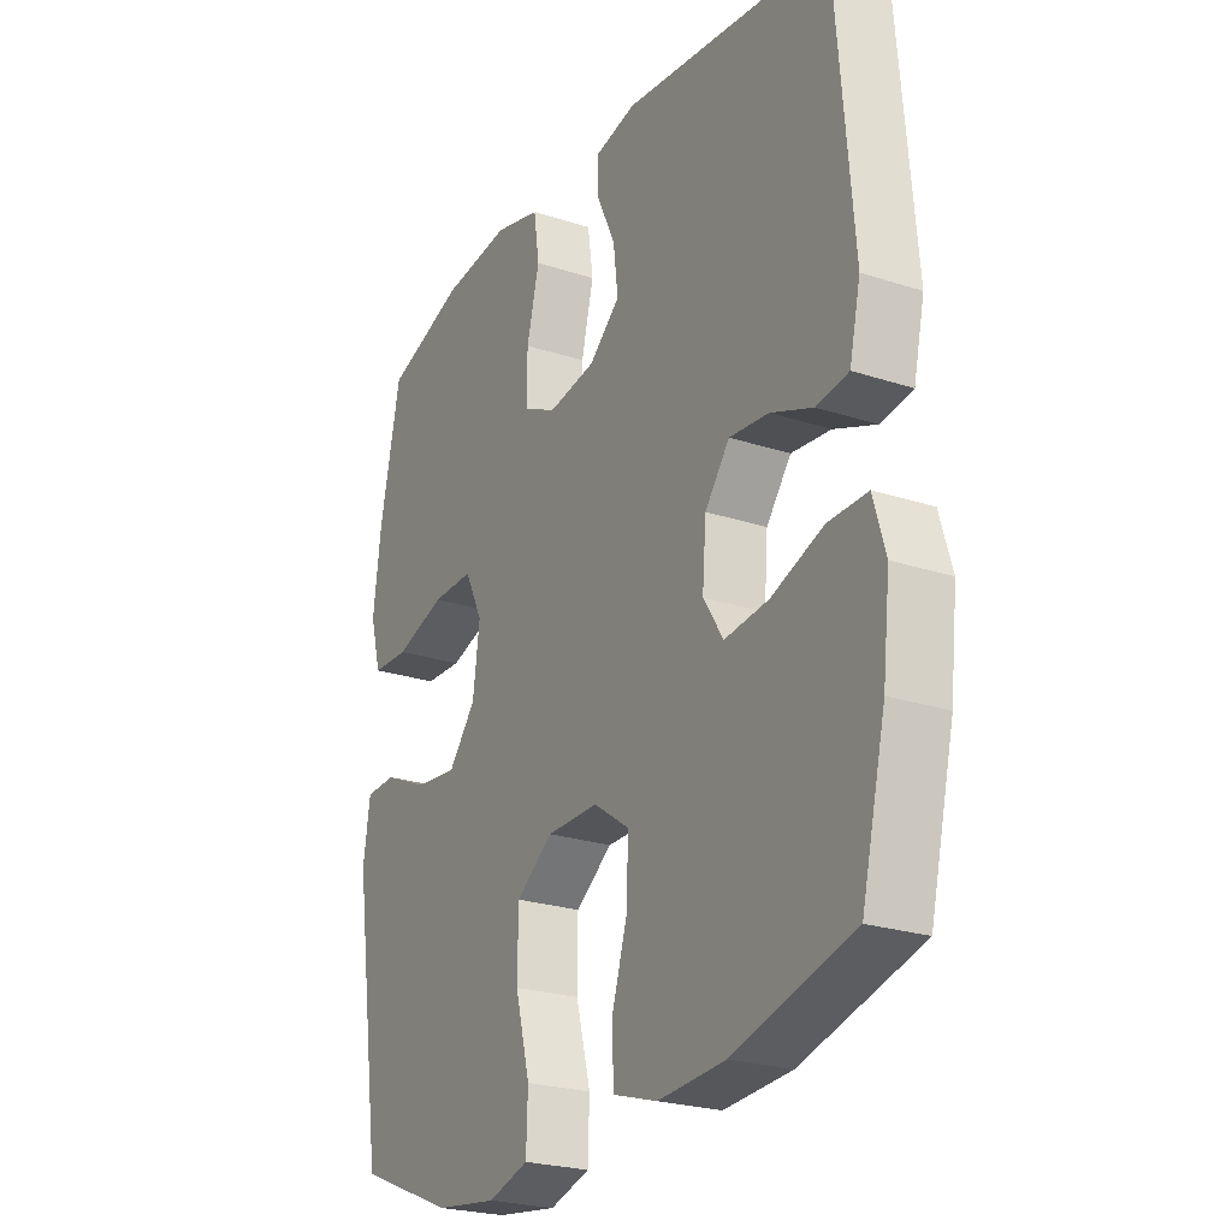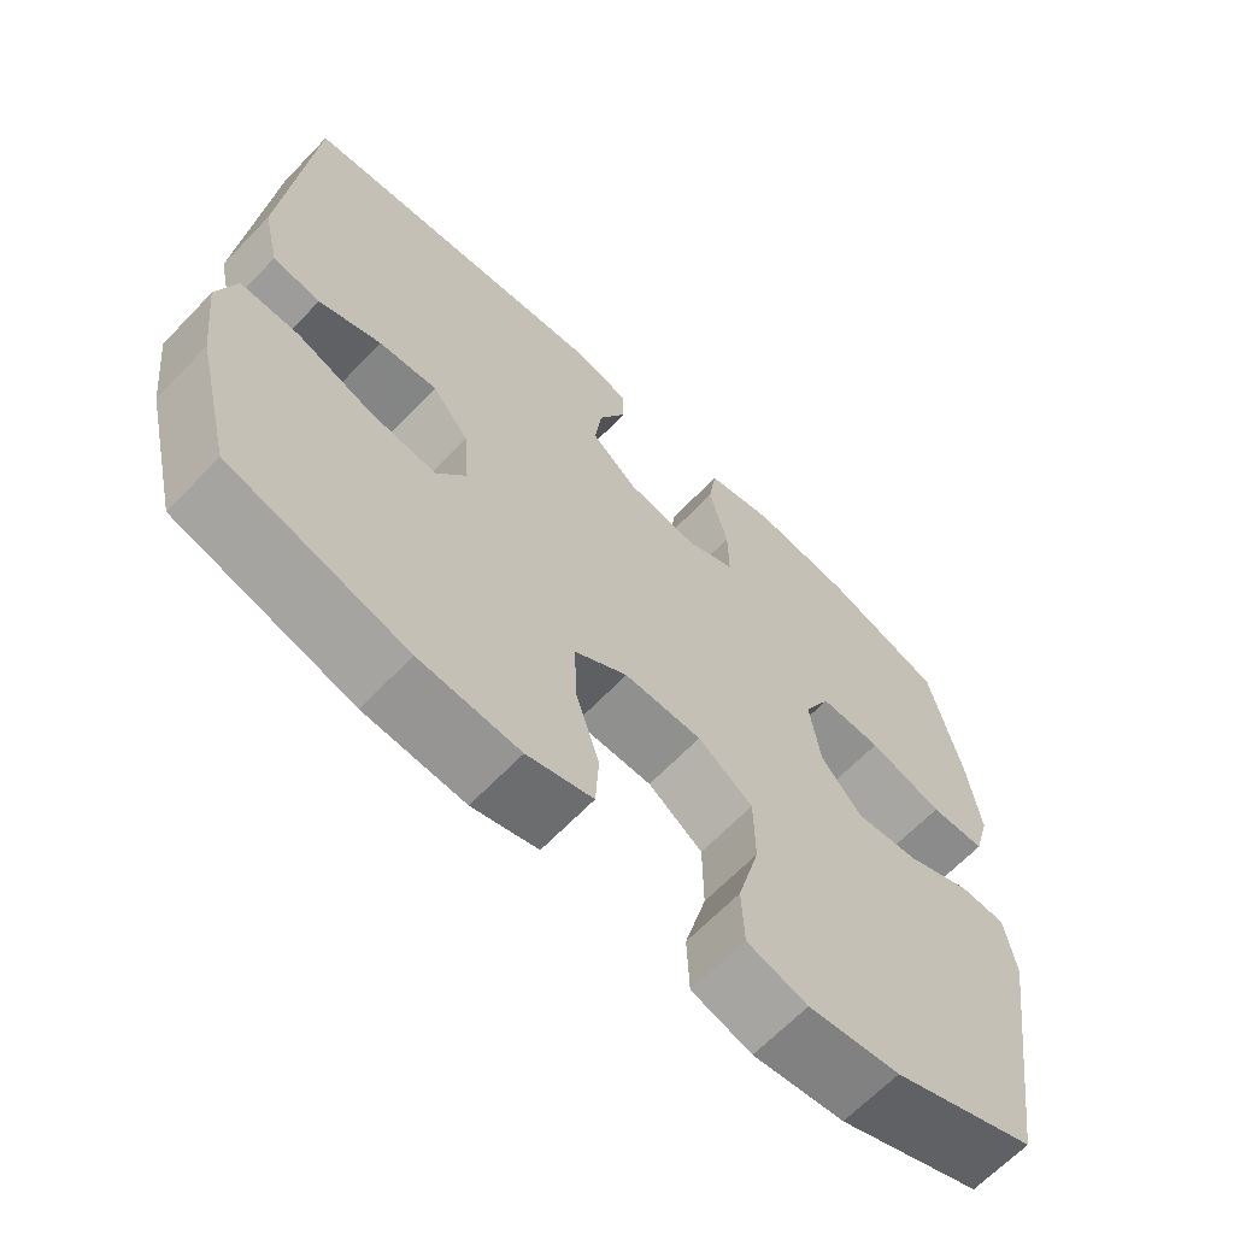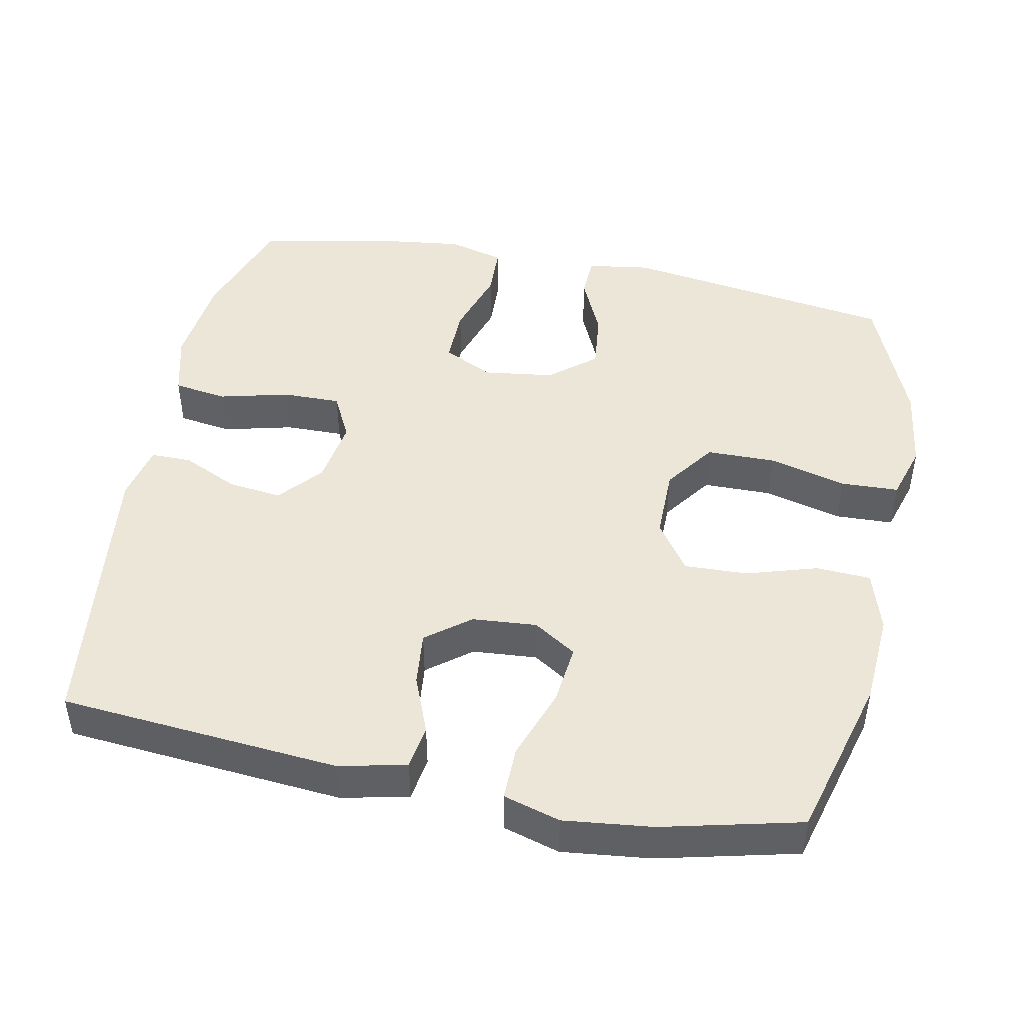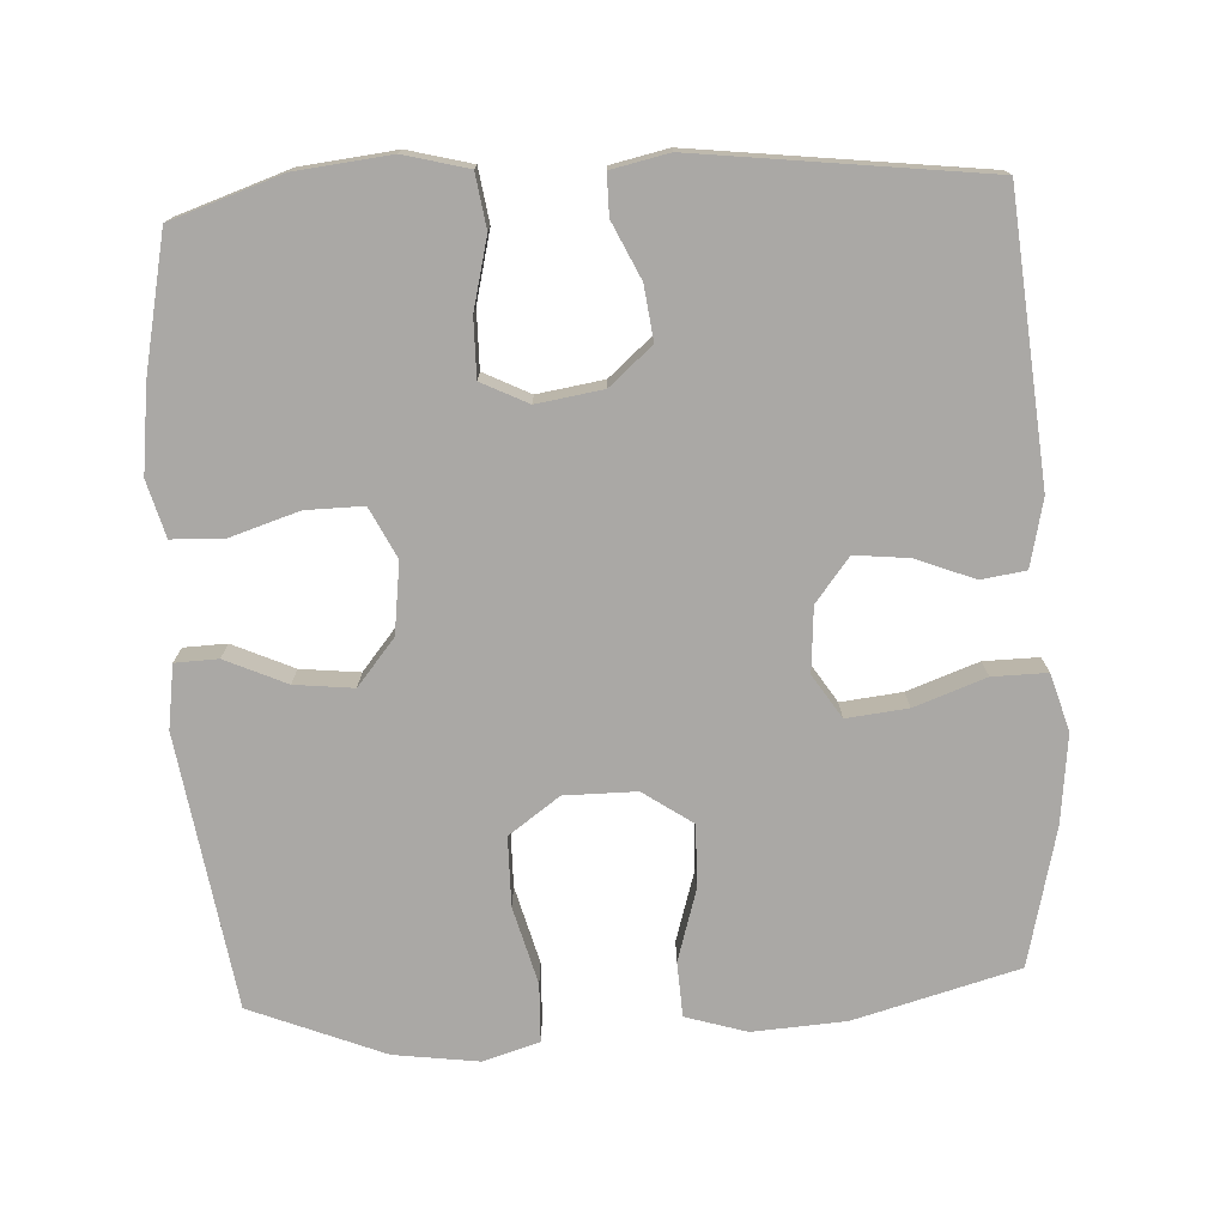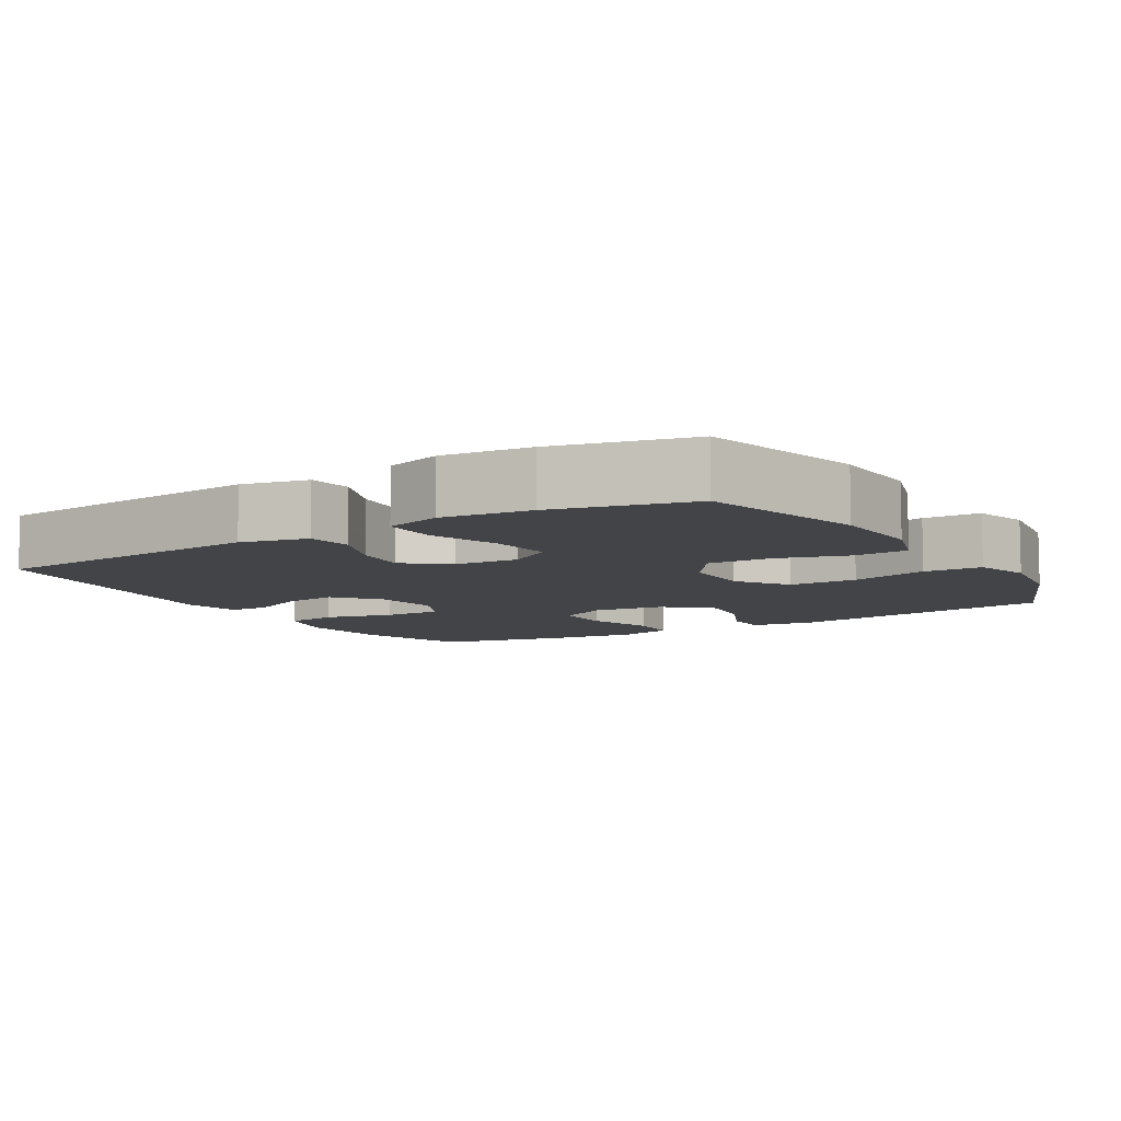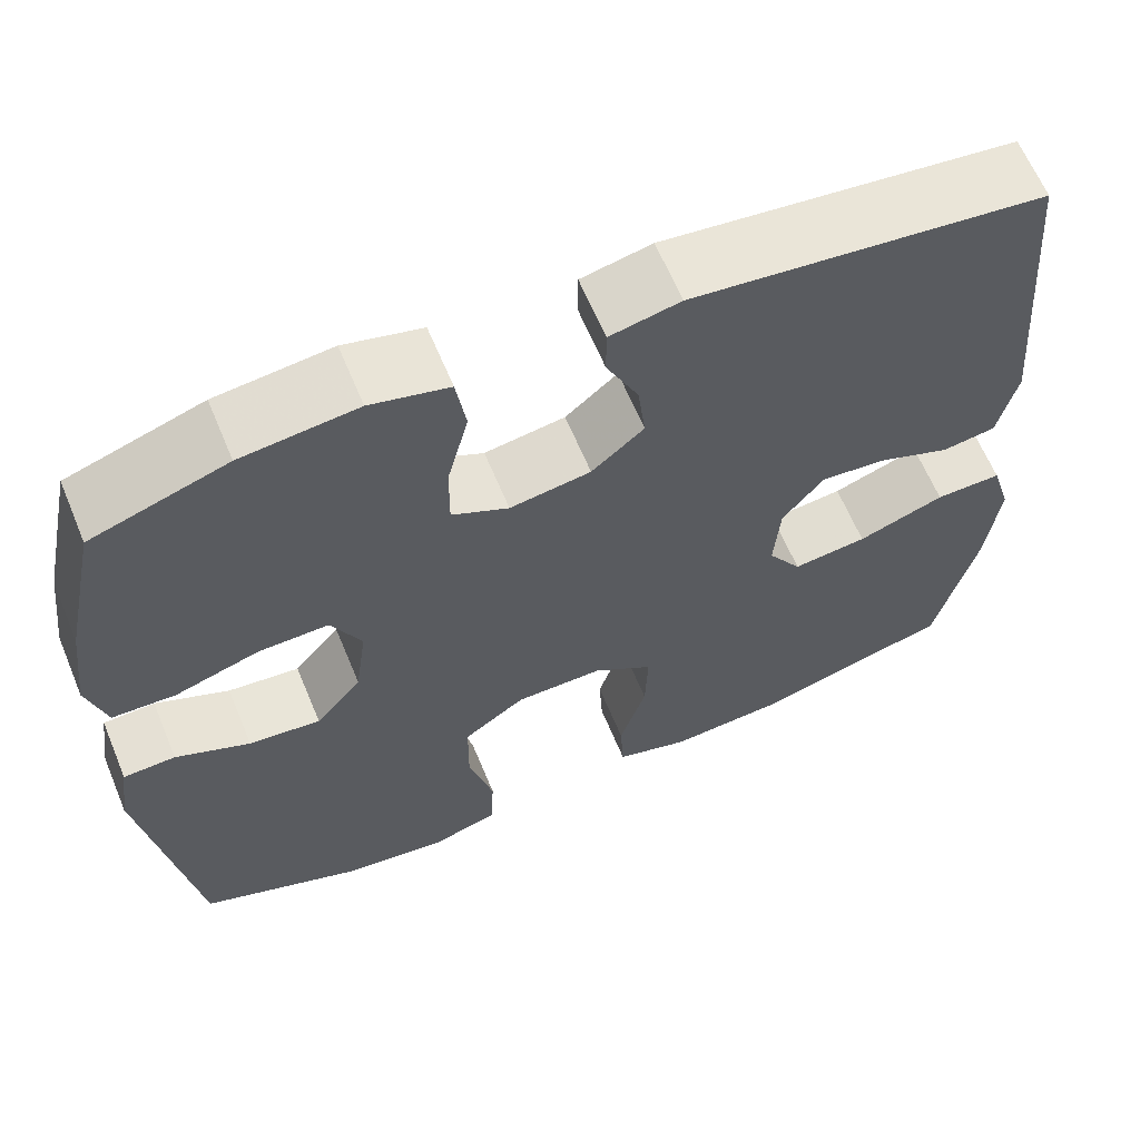
<metadata>
{"format":"obj","ext":"obj","renderer":"f3d","projection":"perspective","resolution":1024,"background":"white","views":[{"elev":-24.2,"azim":61.5,"up":"+Z"},{"elev":-65.5,"azim":136.1,"up":"+Z"},{"elev":46.1,"azim":101.4,"up":"+Y"},{"elev":-75.1,"azim":3.2,"up":"+Y"},{"elev":-8.3,"azim":121.1,"up":"+Y"},{"elev":63.7,"azim":-22.6,"up":"+Z"}]}
</metadata>
<code>
v -0.5 0.07 -0.5
v -0.556 0.07 -0.124
v -0.543 0.07 -0.037
v -0.484 0.07 -0.035
v -0.4 0.07 -0.073
v -0.319 0.07 -0.082
v -0.267 0.07 -0.019
v -0.254 0.07 0.078
v -0.288 0.07 0.147
v -0.367 0.07 0.146
v -0.462 0.07 0.116
v -0.533 0.07 0.119
v -0.554 0.07 0.196
v -0.539 0.07 0.315
v -0.5 0.07 0.5
v -0.348 0.07 0.551
v -0.218 0.07 0.565
v -0.13 0.07 0.542
v -0.119 0.07 0.468
v -0.143 0.07 0.372
v -0.144 0.07 0.292
v -0.08 0.07 0.26
v 0.011 0.07 0.274
v 0.07 0.07 0.325
v 0.061 0.07 0.399
v 0.025 0.07 0.476
v 0.025 0.07 0.532
v 0.104 0.07 0.549
v 0.5 0.07 0.5
v 0.533 0.07 0.114
v 0.512 0.07 0.022
v 0.451 0.07 0.013
v 0.371 0.07 0.045
v 0.296 0.07 0.053
v 0.249 0.07 -0.007
v 0.242 0.07 -0.096
v 0.28 0.07 -0.155
v 0.364 0.07 -0.146
v 0.462 0.07 -0.111
v 0.537 0.07 -0.11
v 0.56 0.07 -0.188
v 0.546 0.07 -0.31
v 0.5 0.07 -0.5
v 0.274 0.07 -0.561
v 0.146 0.07 -0.569
v 0.062 0.07 -0.543
v 0.058 0.07 -0.468
v 0.088 0.07 -0.37
v 0.091 0.07 -0.283
v 0.023 0.07 -0.236
v -0.076 0.07 -0.236
v -0.146 0.07 -0.286
v -0.147 0.07 -0.381
v -0.119 0.07 -0.488
v -0.122 0.07 -0.568
v -0.199 0.07 -0.591
v -0.316 0.07 -0.575
v -0.5 0 -0.5
v -0.556 0 -0.124
v -0.543 0 -0.037
v -0.484 0 -0.035
v -0.4 0 -0.073
v -0.319 0 -0.082
v -0.267 0 -0.019
v -0.254 0 0.078
v -0.288 0 0.147
v -0.367 0 0.146
v -0.462 0 0.116
v -0.533 0 0.119
v -0.554 0 0.196
v -0.539 0 0.315
v -0.5 0 0.5
v -0.348 0 0.551
v -0.218 0 0.565
v -0.13 0 0.542
v -0.119 0 0.468
v -0.143 0 0.372
v -0.144 0 0.292
v -0.08 0 0.26
v 0.011 0 0.274
v 0.07 0 0.325
v 0.061 0 0.399
v 0.025 0 0.476
v 0.025 0 0.532
v 0.104 0 0.549
v 0.5 0 0.5
v 0.533 0 0.114
v 0.512 0 0.022
v 0.451 0 0.013
v 0.371 0 0.045
v 0.296 0 0.053
v 0.249 0 -0.007
v 0.242 0 -0.096
v 0.28 0 -0.155
v 0.364 0 -0.146
v 0.462 0 -0.111
v 0.537 0 -0.11
v 0.56 0 -0.188
v 0.546 0 -0.31
v 0.5 0 -0.5
v 0.274 0 -0.561
v 0.146 0 -0.569
v 0.062 0 -0.543
v 0.058 0 -0.468
v 0.088 0 -0.37
v 0.091 0 -0.283
v 0.023 0 -0.236
v -0.076 0 -0.236
v -0.146 0 -0.286
v -0.147 0 -0.381
v -0.119 0 -0.488
v -0.122 0 -0.568
v -0.199 0 -0.591
v -0.316 0 -0.575
f 3 4 5
f 2 3 5
f 1 2 5
f 57 1 5
f 56 57 5
f 55 56 5
f 54 55 5
f 53 54 5
f 52 53 5 6
f 51 52 6 7
f 50 51 7 8
f 49 50 8 9
f 46 47 48
f 45 46 48
f 44 45 48
f 43 44 48
f 42 43 48
f 41 42 48
f 40 41 48
f 39 40 48
f 38 39 48
f 37 38 48 49
f 36 37 49 9
f 31 32 33
f 30 31 33
f 29 30 33
f 28 29 33
f 27 28 33
f 26 27 33
f 25 26 33
f 24 25 33 34
f 23 24 34 35
f 18 19 20
f 17 18 20
f 16 17 20
f 15 16 20
f 14 15 20
f 13 14 20
f 12 13 20
f 11 12 20
f 10 11 20
f 9 10 20 21
f 35 36 9
f 23 35 9
f 22 23 9
f 9 21 22
f 62 61 60
f 62 60 59
f 62 59 58
f 62 58 114
f 62 114 113
f 62 113 112
f 62 112 111
f 62 111 110
f 63 62 110 109
f 64 63 109 108
f 65 64 108 107
f 66 65 107 106
f 105 104 103
f 105 103 102
f 105 102 101
f 105 101 100
f 105 100 99
f 105 99 98
f 105 98 97
f 105 97 96
f 105 96 95
f 106 105 95 94
f 66 106 94 93
f 90 89 88
f 90 88 87
f 90 87 86
f 90 86 85
f 90 85 84
f 90 84 83
f 90 83 82
f 91 90 82 81
f 92 91 81 80
f 77 76 75
f 77 75 74
f 77 74 73
f 77 73 72
f 77 72 71
f 77 71 70
f 77 70 69
f 77 69 68
f 77 68 67
f 78 77 67 66
f 66 93 92
f 66 92 80
f 66 80 79
f 79 78 66
f 1 58 59 2
f 2 59 60 3
f 3 60 61 4
f 4 61 62 5
f 5 62 63 6
f 6 63 64 7
f 7 64 65 8
f 8 65 66 9
f 9 66 67 10
f 10 67 68 11
f 11 68 69 12
f 12 69 70 13
f 13 70 71 14
f 14 71 72 15
f 15 72 73 16
f 16 73 74 17
f 17 74 75 18
f 18 75 76 19
f 19 76 77 20
f 20 77 78 21
f 21 78 79 22
f 22 79 80 23
f 23 80 81 24
f 24 81 82 25
f 25 82 83 26
f 26 83 84 27
f 27 84 85 28
f 28 85 86 29
f 29 86 87 30
f 30 87 88 31
f 31 88 89 32
f 32 89 90 33
f 33 90 91 34
f 34 91 92 35
f 35 92 93 36
f 36 93 94 37
f 37 94 95 38
f 38 95 96 39
f 39 96 97 40
f 40 97 98 41
f 41 98 99 42
f 42 99 100 43
f 43 100 101 44
f 44 101 102 45
f 45 102 103 46
f 46 103 104 47
f 47 104 105 48
f 48 105 106 49
f 49 106 107 50
f 50 107 108 51
f 51 108 109 52
f 52 109 110 53
f 53 110 111 54
f 54 111 112 55
f 55 112 113 56
f 56 113 114 57
f 57 114 58 1

</code>
